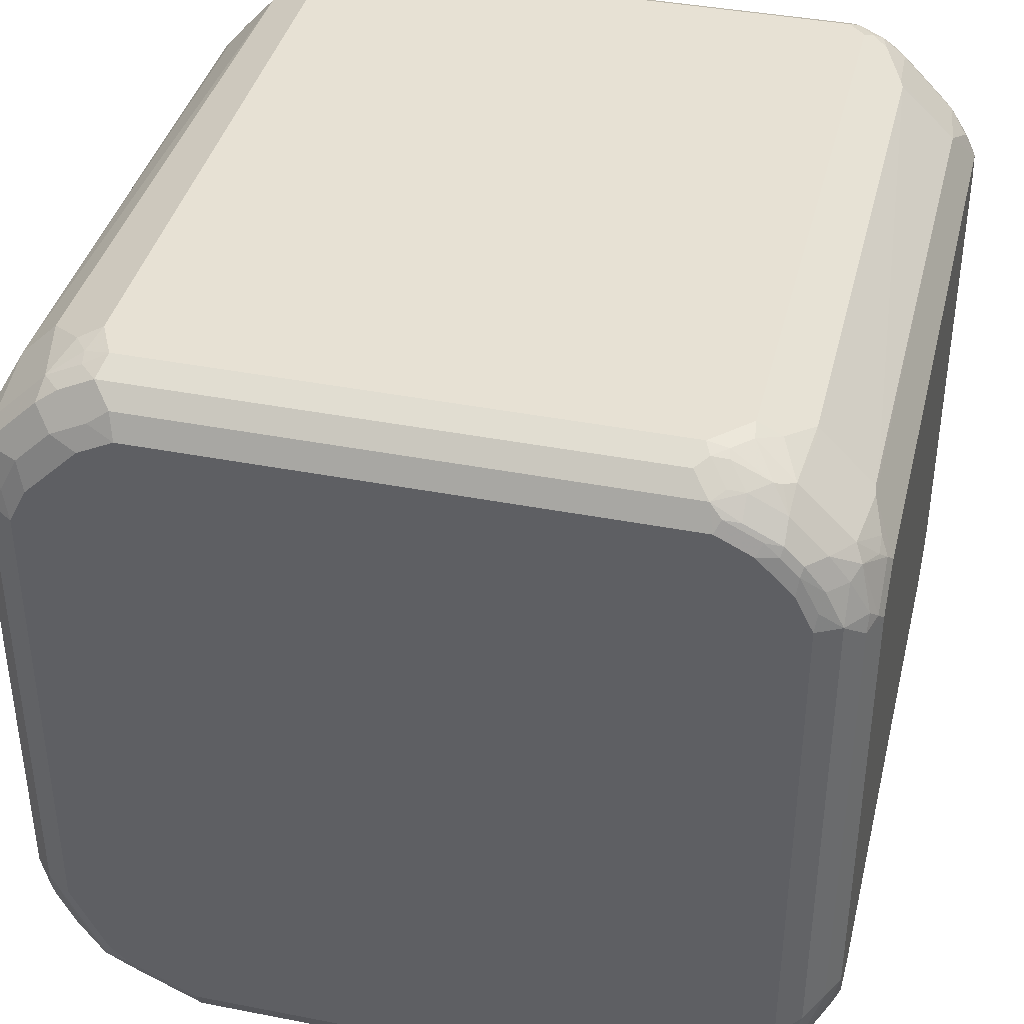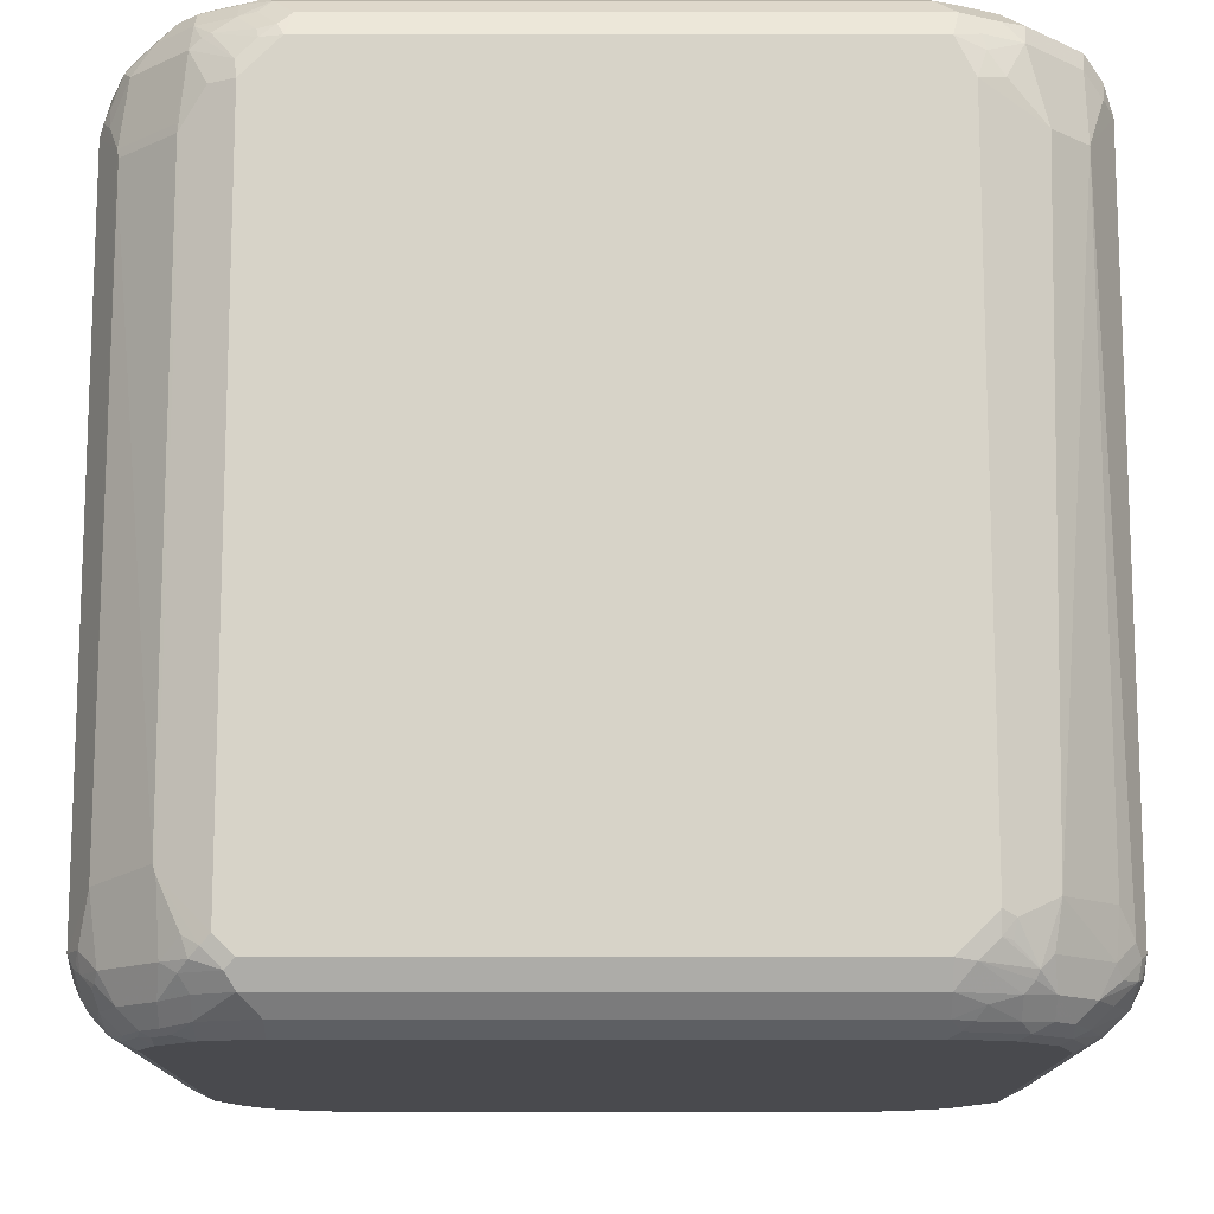
<metadata>
{"format":"obj","ext":"obj","renderer":"f3d","projection":"perspective","resolution":1024,"background":"white","views":[{"elev":39.5,"azim":-166.4,"up":"+Z"},{"elev":-13.4,"azim":-0.0,"up":"+Y"}]}
</metadata>
<code>
v 0.4375 0.5032 0.3063
v 0.4484 0.4921 0.3391
v 0.4666 0.4885 0.3135
v 0.4375 0.5032 -0.2844
v 0.4156 0.5032 0.35
v 0.4265 0.4921 0.3828
v 0.4703 0.4703 0.3828
v 0.4666 0.4885 -0.2771
v 0.4885 0.4666 0.3354
v 0.452 0.4958 -0.2917
v 0.3937 0.5032 -0.3719
v 0.35 0.5032 0.4156
v 0.3828 0.4921 0.4265
v 0.4047 0.4703 0.4484
v 0.4666 0.4448 0.401
v 0.4921 0.4484 0.3609
v 0.4885 0.4666 -0.2771
v 0.4739 0.4739 -0.3135
v 0.5032 0.4375 0.3281
v 0.4484 0.4921 -0.3117
v 0.4047 0.4921 -0.3992
v 0.4083 0.4958 -0.3792
v 0.3937 0.4977 -0.3965
v 0.3719 0.5032 -0.3937
v 0.3063 0.5032 0.4375
v 0.3391 0.4921 0.4484
v 0.3792 0.4666 0.4666
v 0.401 0.4448 0.4666
v 0.4666 0.3573 0.4229
v 0.4885 0.4229 0.3791
v 0.5032 0.4156 0.35
v 0.5032 0.4375 -0.2844
v 0.4958 0.452 -0.2917
v 0.4703 0.4703 -0.3335
v 0.4484 0.4703 -0.3774
v 0.4083 0.4739 -0.4229
v 0.4047 0.4703 -0.432
v 0.3719 0.4885 -0.4229
v 0.3063 0.4977 -0.4402
v 0.2844 0.5032 -0.4375
v 0.3135 0.4885 0.4666
v -0.3281 0.5032 0.4375
v 0.3354 0.4666 0.4885
v 0.3573 0.4448 0.4885
v 0.3609 0.4265 0.4921
v 0.3792 0.401 0.4885
v 0.4229 0.3573 0.4666
v 0.4083 -0.3792 0.4739
v 0.4703 -0.3774 0.4047
v 0.4885 -0.4083 0.3791
v 0.5032 -0.4156 0.35
v 0.5032 0.4156 -0.3063
v 0.4977 0.4375 -0.3089
v 0.4921 0.4484 -0.3117
v 0.4484 0.4484 -0.3992
v 0.4047 0.4265 -0.4539
v 0.3937 0.4593 -0.4457
v 0.3609 0.4703 -0.4539
v 0.4448 0.4156 -0.4229
v 0.4229 0.4156 -0.4448
v 0.2844 0.4885 -0.4666
v -0.2844 0.5032 -0.4375
v -0.3208 0.4885 0.4666
v -0.3719 0.5032 0.4156
v -0.3354 0.4958 0.452
v 0.3281 0.4375 0.5032
v -0.299 0.4666 0.4885
v 0.35 0.3937 0.5032
v 0.35 -0.3937 0.5032
v 0.3646 -0.401 0.4958
v 0.3864 -0.4448 0.4739
v 0.401 -0.4302 0.4666
v 0.4666 -0.4302 0.401
v 0.4958 -0.4229 0.3646
v 0.4977 -0.4402 0.35
v 0.5032 -0.4375 0.3281
v 0.5032 0.3719 -0.3281
v 0.4977 0.3937 -0.3309
v 0.4758 0.4375 -0.3528
v 0.4539 0.4375 -0.3965
v 0.3937 0.3937 -0.4676
v 0.3719 0.4375 -0.4676
v 0.35 0.4593 -0.4676
v 0.4666 0.3719 -0.401
v 0.401 0.3719 -0.4666
v 0.2844 0.4593 -0.4895
v 0.2625 0.4666 -0.4885
v -0.2844 0.4885 -0.4666
v -0.2953 0.4977 -0.4484
v -0.3719 0.5032 -0.3937
v -0.3554 0.4921 0.4484
v -0.3554 0.4703 0.4703
v -0.3354 0.4739 0.4739
v -0.4156 0.5032 0.3719
v -0.3965 0.4977 0.4156
v -0.3792 0.4958 0.4302
v -0.3992 0.4921 0.4265
v -0.3063 0.4375 0.5032
v -0.3135 0.452 0.4958
v 0.3063 -0.4375 0.5032
v 0.35 -0.4184 0.4977
v 0.3609 -0.4211 0.4921
v 0.3281 -0.4402 0.4977
v 0.3828 -0.4539 0.4703
v 0.4047 -0.4649 0.4484
v 0.4484 -0.4649 0.4047
v 0.4739 -0.4448 0.3864
v 0.4921 -0.443 0.3609
v 0.4885 -0.4666 0.3281
v 0.5032 -0.4375 -0.2625
v 0.5032 -0.3719 -0.3281
v 0.4758 0.2735 -0.3828
v 0.4758 0.3937 -0.3746
v 0.3828 0.3828 -0.4758
v 0.35 0.3937 -0.4895
v 0.3281 0.4375 -0.4895
v 0.4666 -0.3719 -0.401
v 0.401 -0.3719 -0.4666
v 0.2735 0.4484 -0.4977
v 0.2625 0.4375 -0.5032
v -0.2844 0.4666 -0.4885
v -0.3172 0.4758 -0.4703
v -0.3063 0.4895 -0.4593
v -0.3828 0.4977 -0.4047
v -0.3937 0.5032 -0.3719
v -0.3992 0.4703 0.4484
v -0.3792 0.452 0.4739
v -0.3335 0.4484 0.4921
v -0.4184 0.4977 0.3937
v -0.4375 0.5032 0.3281
v -0.4211 0.4921 0.4047
v -0.3309 0.4375 0.4977
v -0.35 0.3937 0.5032
v 0.3063 -0.4666 0.4885
v -0.3281 -0.4375 0.5032
v 0.3719 -0.4666 0.4666
v 0.4047 -0.4867 0.4265
v 0.4265 -0.4867 0.4047
v 0.4666 -0.4666 0.3719
v 0.4885 -0.4666 -0.2625
v 0.4448 -0.4885 0.3719
v 0.4593 -0.4895 0.3281
v 0.4666 -0.4885 0.3063
v 0.4977 -0.4484 -0.2735
v 0.5032 -0.4156 -0.3063
v 0.4977 -0.3828 -0.3391
v 0.4758 -0.3828 -0.3828
v 0.3828 -0.2953 -0.4758
v 0.3281 0.3719 -0.5032
v 0.3391 0.3828 -0.4977
v 0.3172 0.4265 -0.4977
v 0.4676 -0.3937 -0.3937
v 0.4448 -0.4156 -0.4229
v 0.4229 -0.4156 -0.4448
v 0.3746 -0.3937 -0.4758
v 0.3281 -0.3719 -0.5032
v 0.3063 0.4156 -0.5032
v -0.2844 0.4375 -0.5032
v -0.3063 0.4402 -0.4977
v -0.3172 0.443 -0.4921
v -0.3391 0.4649 -0.4703
v -0.4047 0.4758 -0.4265
v -0.3937 0.4895 -0.4156
v -0.4047 0.4977 -0.3828
v -0.4375 0.5032 -0.2844
v -0.401 0.4375 0.4666
v -0.3883 0.4484 0.4703
v -0.443 0.4703 0.4047
v -0.3528 0.4156 0.4977
v -0.4402 0.4977 0.35
v -0.4448 0.4885 0.3719
v -0.4666 0.4885 0.3281
v -0.3792 0.3937 0.4885
v -0.4047 0.3391 0.4758
v -0.35 -0.4156 0.5032
v 0.3063 -0.4885 0.4666
v 0.3391 -0.4758 0.4703
v -0.3281 -0.4666 0.4885
v -0.3391 -0.4484 0.4977
v 0.3719 -0.4885 0.4448
v 0.3828 -0.4977 0.4265
v 0.4265 -0.4977 0.3828
v 0.4895 -0.4593 -0.2844
v 0.4666 -0.4885 -0.2844
v 0.4758 -0.4703 -0.3172
v 0.4484 -0.4977 0.3172
v 0.4375 -0.5032 0.3063
v 0.4977 -0.4265 -0.3172
v 0.4895 -0.3937 -0.35
v 0.4676 -0.4375 -0.3719
v 0.4539 -0.4265 -0.4047
v 0.443 -0.4484 -0.4047
v 0.3992 -0.4484 -0.4484
v 0.3965 -0.4375 -0.4539
v 0.3309 -0.3937 -0.4977
v 0.3063 -0.4156 -0.5032
v -0.3063 0.4156 -0.5032
v -0.3208 0.4229 -0.4958
v -0.4047 0.443 -0.4484
v -0.3828 0.4649 -0.4484
v -0.4083 0.4666 -0.4302
v -0.4265 0.4758 -0.4047
v -0.4156 0.4895 -0.3937
v -0.4484 0.4977 -0.2953
v -0.4666 0.4885 -0.2844
v -0.4102 0.3609 0.4703
v -0.4083 0.35 0.4739
v -0.4666 0.4375 0.401
v -0.4666 0.4666 0.3719
v -0.4758 0.4484 0.3828
v -0.4885 0.4666 0.3063
v -0.4895 0.4593 0.3281
v -0.4047 -0.3609 0.4758
v -0.3609 -0.4265 0.4977
v 0.3063 -0.5032 0.4375
v 0.3172 -0.4977 0.4484
v 0.3281 -0.4895 0.4593
v -0.3063 -0.4885 0.4666
v -0.3719 -0.4666 0.4666
v -0.3719 -0.4885 0.4448
v -0.3719 -0.4375 0.4895
v -0.3828 -0.4484 0.4758
v 0.3719 -0.5032 0.4156
v 0.4156 -0.5032 0.3719
v 0.4895 -0.4375 -0.3281
v 0.4375 -0.5032 -0.2844
v 0.4402 -0.4977 -0.3063
v 0.4229 -0.4885 -0.3719
v 0.443 -0.4703 -0.3828
v 0.4676 -0.4593 -0.35
v 0.3774 -0.4703 -0.4484
v 0.3554 -0.4484 -0.4703
v 0.3528 -0.4375 -0.4758
v 0.3135 -0.4302 -0.4958
v 0.2625 -0.4375 -0.5032
v -0.3281 0.35 -0.5032
v -0.3864 0.3792 -0.4739
v -0.4083 0.4229 -0.452
v -0.4229 0.4083 -0.4448
v -0.4484 0.443 -0.4047
v -0.4302 0.4666 -0.4083
v -0.4484 0.4649 -0.3828
v -0.4703 0.4758 -0.3172
v -0.4593 0.4895 -0.3063
v -0.4885 0.4666 -0.2625
v -0.4758 0.3609 0.4047
v -0.4083 -0.35 0.4739
v -0.4739 0.35 0.4083
v -0.4895 0.4156 0.3719
v -0.4885 0.3937 0.3791
v -0.4977 0.4484 0.3172
v -0.4977 0.4047 0.3609
v -0.5032 0.4375 0.3063
v -0.4758 -0.3609 0.4047
v -0.401 -0.4375 0.4666
v -0.3792 -0.4156 0.4885
v -0.3063 -0.5032 0.4375
v -0.4047 -0.4703 0.443
v -0.4047 -0.4921 0.4211
v -0.3937 -0.4977 0.4184
v -0.3719 -0.5032 0.4156
v 0.3937 -0.5032 -0.3719
v 0.3965 -0.4977 -0.3937
v 0.3992 -0.4921 -0.4047
v 0.3117 -0.4921 -0.4484
v 0.2917 -0.4958 -0.452
v 0.2771 -0.4885 -0.4666
v 0.2917 -0.4739 -0.4739
v 0.3117 -0.4703 -0.4703
v 0.2898 -0.4484 -0.4921
v 0.2698 -0.452 -0.4958
v 0.2552 -0.4666 -0.4885
v -0.2844 -0.4375 -0.5032
v -0.3281 -0.3719 -0.5032
v -0.401 0.3646 -0.4666
v -0.4448 0.4083 -0.4229
v -0.452 0.4229 -0.4083
v -0.4703 0.443 -0.3609
v -0.4703 0.4649 -0.3391
v -0.4758 0.4621 -0.3281
v -0.4977 0.4402 -0.2844
v -0.5032 0.4375 -0.2625
v -0.5032 0.3937 0.35
v -0.4739 0.3281 0.4083
v -0.4666 -0.4375 0.401
v -0.5032 -0.4156 0.35
v -0.4885 -0.4156 0.3791
v -0.4484 -0.4703 0.3992
v -0.4265 -0.4921 0.3992
v -0.4156 -0.4977 0.3965
v -0.4156 -0.5032 0.3719
v 0.3719 -0.5032 -0.3937
v 0.3792 -0.4958 -0.4083
v 0.2844 -0.5032 -0.4375
v -0.2917 -0.4885 -0.4666
v -0.2917 -0.4666 -0.4885
v -0.3172 -0.4484 -0.4921
v -0.3063 -0.4156 -0.5032
v -0.3391 -0.4047 -0.4921
v -0.3573 -0.3792 -0.4885
v -0.401 -0.3792 -0.4666
v -0.4666 0.3646 -0.401
v -0.4739 0.3792 -0.3864
v -0.4958 0.4229 -0.3208
v -0.5032 0.4156 -0.3063
v -0.4703 -0.4484 0.3883
v -0.4867 -0.4375 0.3691
v -0.5032 -0.4375 0.3063
v -0.4958 -0.4302 0.3573
v -0.4921 -0.4265 0.3663
v -0.4739 -0.452 0.3791
v -0.4703 -0.4703 0.3554
v -0.4484 -0.4921 0.3554
v -0.452 -0.4958 0.3354
v -0.4302 -0.4958 0.3791
v -0.4375 -0.5032 0.3281
v -0.2844 -0.5032 -0.4375
v -0.3172 -0.4921 -0.4484
v -0.3391 -0.4703 -0.4703
v -0.4047 -0.4484 -0.4484
v -0.3828 -0.4047 -0.4703
v -0.4229 -0.4229 -0.4448
v -0.4666 -0.3792 -0.401
v -0.5032 0.35 -0.3281
v -0.5032 -0.4375 -0.2844
v -0.4885 -0.4666 0.299
v -0.4958 -0.452 0.3135
v -0.4921 -0.4484 0.3335
v -0.4739 -0.4739 0.3354
v -0.4666 -0.4885 0.3208
v -0.4375 -0.5032 -0.2625
v -0.3719 -0.5032 -0.3937
v -0.4047 -0.4921 -0.4047
v -0.3828 -0.4703 -0.4484
v -0.4484 -0.4484 -0.4047
v -0.4448 -0.4229 -0.4229
v -0.4703 -0.4047 -0.3828
v -0.4885 -0.3792 -0.3573
v -0.5032 -0.3719 -0.3281
v -0.5032 -0.4156 -0.3063
v -0.4921 -0.4484 -0.3172
v -0.4885 -0.4666 -0.2917
v -0.4666 -0.4885 -0.2698
v -0.4156 -0.5032 -0.3281
v -0.3937 -0.5032 -0.3719
v -0.4265 -0.4921 -0.3609
v -0.4484 -0.4703 -0.3828
v -0.4921 -0.4047 -0.3391
v -0.4448 -0.4885 -0.3354
f 1 2 3
f 1 3 8
f 1 8 4
f 1 4 11
f 1 11 24
f 1 24 40
f 1 40 62
f 1 62 90
f 1 90 125
f 1 125 165
f 1 165 130
f 1 130 94
f 1 94 64
f 1 64 42
f 1 42 25
f 1 25 12
f 1 12 5
f 1 5 6
f 1 6 2
f 2 6 7
f 2 7 3
f 3 7 9
f 3 9 17
f 3 17 8
f 4 8 10
f 4 10 22
f 4 22 11
f 5 12 13
f 5 13 6
f 6 13 14
f 6 14 7
f 7 14 28
f 7 28 15
f 7 15 30
f 7 30 16
f 7 16 9
f 8 17 18
f 8 18 10
f 9 16 19
f 9 19 32
f 9 32 17
f 10 18 34
f 10 34 20
f 10 20 21
f 10 21 22
f 11 22 23
f 11 23 24
f 12 25 26
f 12 26 13
f 13 26 41
f 13 41 43
f 13 43 27
f 13 27 14
f 14 27 28
f 15 28 47
f 15 47 29
f 15 29 30
f 16 30 31
f 16 31 19
f 17 32 33
f 17 33 18
f 18 33 54
f 18 54 34
f 19 31 51
f 19 51 76
f 19 76 110
f 19 110 145
f 19 145 111
f 19 111 77
f 19 77 52
f 19 52 32
f 20 34 35
f 20 35 21
f 21 36 37
f 21 37 38
f 21 38 23
f 21 23 22
f 21 35 36
f 23 38 61
f 23 61 39
f 23 39 40
f 23 40 24
f 25 41 26
f 25 42 63
f 25 63 41
f 27 43 44
f 27 44 28
f 28 44 45
f 28 45 46
f 28 46 47
f 29 47 48
f 29 48 49
f 29 49 50
f 29 50 51
f 29 51 31
f 29 31 30
f 32 52 53
f 32 53 33
f 33 53 54
f 34 54 35
f 35 54 55
f 35 55 37
f 35 37 36
f 37 56 57
f 37 57 83
f 37 83 58
f 37 58 61
f 37 61 38
f 37 55 59
f 37 59 60
f 37 60 56
f 39 61 40
f 40 61 88
f 40 88 62
f 41 63 67
f 41 67 43
f 42 64 96
f 42 96 65
f 42 65 63
f 43 66 44
f 43 67 98
f 43 98 66
f 44 66 45
f 45 66 68
f 45 68 46
f 46 68 47
f 47 68 69
f 47 69 48
f 48 70 71
f 48 71 72
f 48 72 73
f 48 73 49
f 48 69 70
f 49 73 50
f 50 74 51
f 50 73 107
f 50 107 74
f 51 74 75
f 51 75 76
f 52 77 78
f 52 78 53
f 53 78 79
f 53 79 54
f 54 79 55
f 55 79 80
f 55 80 59
f 56 81 82
f 56 82 57
f 56 60 81
f 57 82 116
f 57 116 83
f 58 83 61
f 59 80 113
f 59 113 84
f 59 84 117
f 59 117 153
f 59 153 154
f 59 154 118
f 59 118 85
f 59 85 60
f 60 85 81
f 61 83 86
f 61 86 87
f 61 87 121
f 61 121 88
f 62 88 89
f 62 89 124
f 62 124 90
f 63 65 91
f 63 91 92
f 63 92 93
f 63 93 99
f 63 99 67
f 64 94 129
f 64 129 95
f 64 95 96
f 65 96 97
f 65 97 91
f 66 98 133
f 66 133 175
f 66 175 135
f 66 135 100
f 66 100 69
f 66 69 68
f 67 99 98
f 69 100 103
f 69 103 101
f 69 101 70
f 70 102 71
f 70 101 102
f 71 102 101
f 71 101 103
f 71 103 104
f 71 104 105
f 71 105 72
f 72 105 106
f 72 106 73
f 73 106 107
f 74 108 75
f 74 107 108
f 75 108 109
f 75 109 76
f 76 109 140
f 76 140 110
f 77 111 147
f 77 147 112
f 77 112 84
f 77 84 113
f 77 113 78
f 78 113 80
f 78 80 79
f 81 85 114
f 81 114 150
f 81 150 115
f 81 115 116
f 81 116 82
f 83 116 86
f 84 112 147
f 84 147 117
f 85 118 148
f 85 148 114
f 86 119 87
f 86 116 151
f 86 151 119
f 87 119 120
f 87 120 158
f 87 158 121
f 88 121 122
f 88 122 123
f 88 123 89
f 89 123 163
f 89 163 124
f 90 124 164
f 90 164 125
f 91 97 126
f 91 126 92
f 92 126 127
f 92 127 128
f 92 128 99
f 92 99 93
f 94 130 170
f 94 170 129
f 95 129 131
f 95 131 97
f 95 97 96
f 97 131 168
f 97 168 126
f 98 99 132
f 98 132 169
f 98 169 133
f 99 128 132
f 100 134 103
f 100 135 178
f 100 178 134
f 103 134 136
f 103 136 104
f 104 136 105
f 105 136 180
f 105 180 137
f 105 137 138
f 105 138 106
f 106 138 141
f 106 141 139
f 106 139 108
f 106 108 107
f 108 139 109
f 109 139 141
f 109 141 142
f 109 142 143
f 109 143 184
f 109 184 140
f 110 144 188
f 110 188 145
f 110 140 144
f 111 145 188
f 111 188 146
f 111 146 147
f 114 148 156
f 114 156 149
f 114 149 150
f 115 150 151
f 115 151 116
f 117 147 152
f 117 152 153
f 118 154 194
f 118 194 155
f 118 155 156
f 118 156 148
f 119 151 157
f 119 157 120
f 120 157 149
f 120 149 156
f 120 156 196
f 120 196 235
f 120 235 273
f 120 273 298
f 120 298 274
f 120 274 236
f 120 236 197
f 120 197 158
f 121 158 159
f 121 159 160
f 121 160 161
f 121 161 122
f 122 161 200
f 122 200 162
f 122 162 163
f 122 163 123
f 124 163 203
f 124 203 164
f 125 164 204
f 125 204 165
f 126 166 167
f 126 167 127
f 126 168 208
f 126 208 166
f 127 167 169
f 127 169 132
f 127 132 128
f 129 170 172
f 129 172 171
f 129 171 131
f 130 165 205
f 130 205 172
f 130 172 170
f 131 171 209
f 131 209 168
f 133 169 173
f 133 173 174
f 133 174 213
f 133 213 175
f 134 176 177
f 134 177 136
f 134 178 218
f 134 218 176
f 135 175 214
f 135 214 179
f 135 179 178
f 136 177 180
f 137 180 181
f 137 181 182
f 137 182 138
f 138 182 141
f 140 183 144
f 140 184 185
f 140 185 183
f 141 182 142
f 142 182 186
f 142 186 143
f 143 186 187
f 143 187 226
f 143 226 184
f 144 183 225
f 144 225 188
f 146 188 225
f 146 225 189
f 146 189 152
f 146 152 147
f 149 157 151
f 149 151 150
f 152 189 225
f 152 225 190
f 152 190 191
f 152 191 153
f 153 191 192
f 153 192 193
f 153 193 154
f 154 193 194
f 155 194 233
f 155 233 195
f 155 195 156
f 156 195 196
f 158 197 159
f 159 197 198
f 159 198 160
f 160 198 238
f 160 238 199
f 160 199 200
f 160 200 161
f 162 200 199
f 162 199 201
f 162 201 241
f 162 241 202
f 162 202 203
f 162 203 163
f 164 203 244
f 164 244 204
f 165 204 205
f 166 206 207
f 166 207 173
f 166 173 169
f 166 169 167
f 166 208 246
f 166 246 206
f 168 209 210
f 168 210 208
f 171 172 209
f 172 205 245
f 172 245 211
f 172 211 212
f 172 212 209
f 173 207 174
f 174 207 247
f 174 247 213
f 175 213 214
f 176 215 216
f 176 216 217
f 176 217 177
f 176 218 257
f 176 257 215
f 177 217 180
f 178 179 222
f 178 222 219
f 178 219 220
f 178 220 218
f 179 214 221
f 179 221 222
f 180 217 181
f 181 217 216
f 181 216 215
f 181 215 223
f 181 223 224
f 181 224 182
f 182 224 187
f 182 187 186
f 183 185 225
f 184 226 227
f 184 227 263
f 184 263 228
f 184 228 229
f 184 229 185
f 185 229 230
f 185 230 225
f 187 224 223
f 187 223 215
f 187 215 257
f 187 257 261
f 187 261 291
f 187 291 316
f 187 316 331
f 187 331 344
f 187 344 345
f 187 345 332
f 187 332 317
f 187 317 294
f 187 294 292
f 187 292 262
f 187 262 226
f 190 230 229
f 190 229 192
f 190 192 191
f 190 225 230
f 192 229 264
f 192 264 231
f 192 231 193
f 193 231 232
f 193 232 233
f 193 233 194
f 195 233 196
f 196 233 234
f 196 234 271
f 196 271 235
f 197 236 237
f 197 237 198
f 198 237 238
f 199 238 239
f 199 239 276
f 199 276 240
f 199 240 241
f 199 241 201
f 202 241 240
f 202 240 242
f 202 242 279
f 202 279 243
f 202 243 244
f 202 244 203
f 204 244 205
f 205 244 243
f 205 243 245
f 206 246 248
f 206 248 207
f 207 248 284
f 207 284 247
f 208 210 249
f 208 249 250
f 208 250 246
f 209 212 210
f 210 212 251
f 210 251 252
f 210 252 249
f 211 245 282
f 211 282 253
f 211 253 251
f 211 251 212
f 213 247 254
f 213 254 285
f 213 285 255
f 213 255 256
f 213 256 214
f 214 256 221
f 218 220 261
f 218 261 257
f 219 222 258
f 219 258 259
f 219 259 220
f 220 259 260
f 220 260 261
f 221 256 255
f 221 255 222
f 222 255 258
f 226 262 263
f 226 263 227
f 228 263 264
f 228 264 229
f 231 264 265
f 231 265 266
f 231 266 267
f 231 267 268
f 231 268 269
f 231 269 270
f 231 270 232
f 232 270 234
f 232 234 233
f 234 270 271
f 235 271 272
f 235 272 296
f 235 296 273
f 236 274 301
f 236 301 275
f 236 275 237
f 237 275 239
f 237 239 238
f 239 275 301
f 239 301 322
f 239 322 336
f 239 336 323
f 239 323 302
f 239 302 276
f 240 276 277
f 240 277 304
f 240 304 278
f 240 278 279
f 240 279 242
f 243 279 280
f 243 280 245
f 245 281 282
f 245 280 281
f 246 254 284
f 246 284 248
f 246 250 252
f 246 252 283
f 246 283 286
f 246 286 254
f 247 284 254
f 249 252 250
f 251 253 283
f 251 283 252
f 253 282 305
f 253 305 324
f 253 324 339
f 253 339 340
f 253 340 325
f 253 325 308
f 253 308 286
f 253 286 283
f 254 286 287
f 254 287 285
f 255 285 288
f 255 288 258
f 258 288 289
f 258 289 259
f 259 289 290
f 259 290 260
f 260 290 291
f 260 291 261
f 262 292 263
f 263 292 293
f 263 293 264
f 264 293 266
f 264 266 265
f 266 294 267
f 266 293 292
f 266 292 294
f 267 272 271
f 267 271 268
f 267 294 317
f 267 317 295
f 267 295 296
f 267 296 272
f 268 271 270
f 268 270 269
f 273 296 297
f 273 297 298
f 274 298 297
f 274 297 299
f 274 299 300
f 274 300 301
f 276 302 303
f 276 303 277
f 277 303 304
f 278 304 279
f 279 304 280
f 280 304 305
f 280 305 281
f 281 305 282
f 285 306 288
f 285 287 307
f 285 307 306
f 286 308 327
f 286 327 309
f 286 309 287
f 287 309 310
f 287 310 307
f 288 306 311
f 288 311 312
f 288 312 313
f 288 313 289
f 289 313 314
f 289 314 315
f 289 315 290
f 290 315 291
f 291 315 314
f 291 314 316
f 295 317 318
f 295 318 333
f 295 333 334
f 295 334 319
f 295 319 296
f 296 319 297
f 297 319 334
f 297 334 320
f 297 320 321
f 297 321 299
f 299 321 301
f 299 301 300
f 301 321 320
f 301 320 322
f 302 323 339
f 302 339 324
f 302 324 303
f 303 324 305
f 303 305 304
f 306 307 311
f 307 310 309
f 307 309 311
f 308 325 342
f 308 342 326
f 308 326 327
f 309 327 328
f 309 328 312
f 309 312 311
f 312 328 327
f 312 327 329
f 312 329 330
f 312 330 313
f 313 330 314
f 314 330 316
f 316 330 343
f 316 343 331
f 317 332 333
f 317 333 318
f 320 334 333
f 320 333 347
f 320 347 335
f 320 335 336
f 320 336 322
f 323 336 335
f 323 335 337
f 323 337 348
f 323 348 338
f 323 338 339
f 325 340 341
f 325 341 342
f 326 330 329
f 326 329 327
f 326 342 343
f 326 343 330
f 331 343 349
f 331 349 344
f 332 345 333
f 333 345 344
f 333 344 346
f 333 346 349
f 333 349 347
f 335 347 341
f 335 341 348
f 335 348 337
f 338 348 339
f 339 348 341
f 339 341 340
f 341 347 342
f 342 347 349
f 342 349 343
f 344 349 346

</code>
